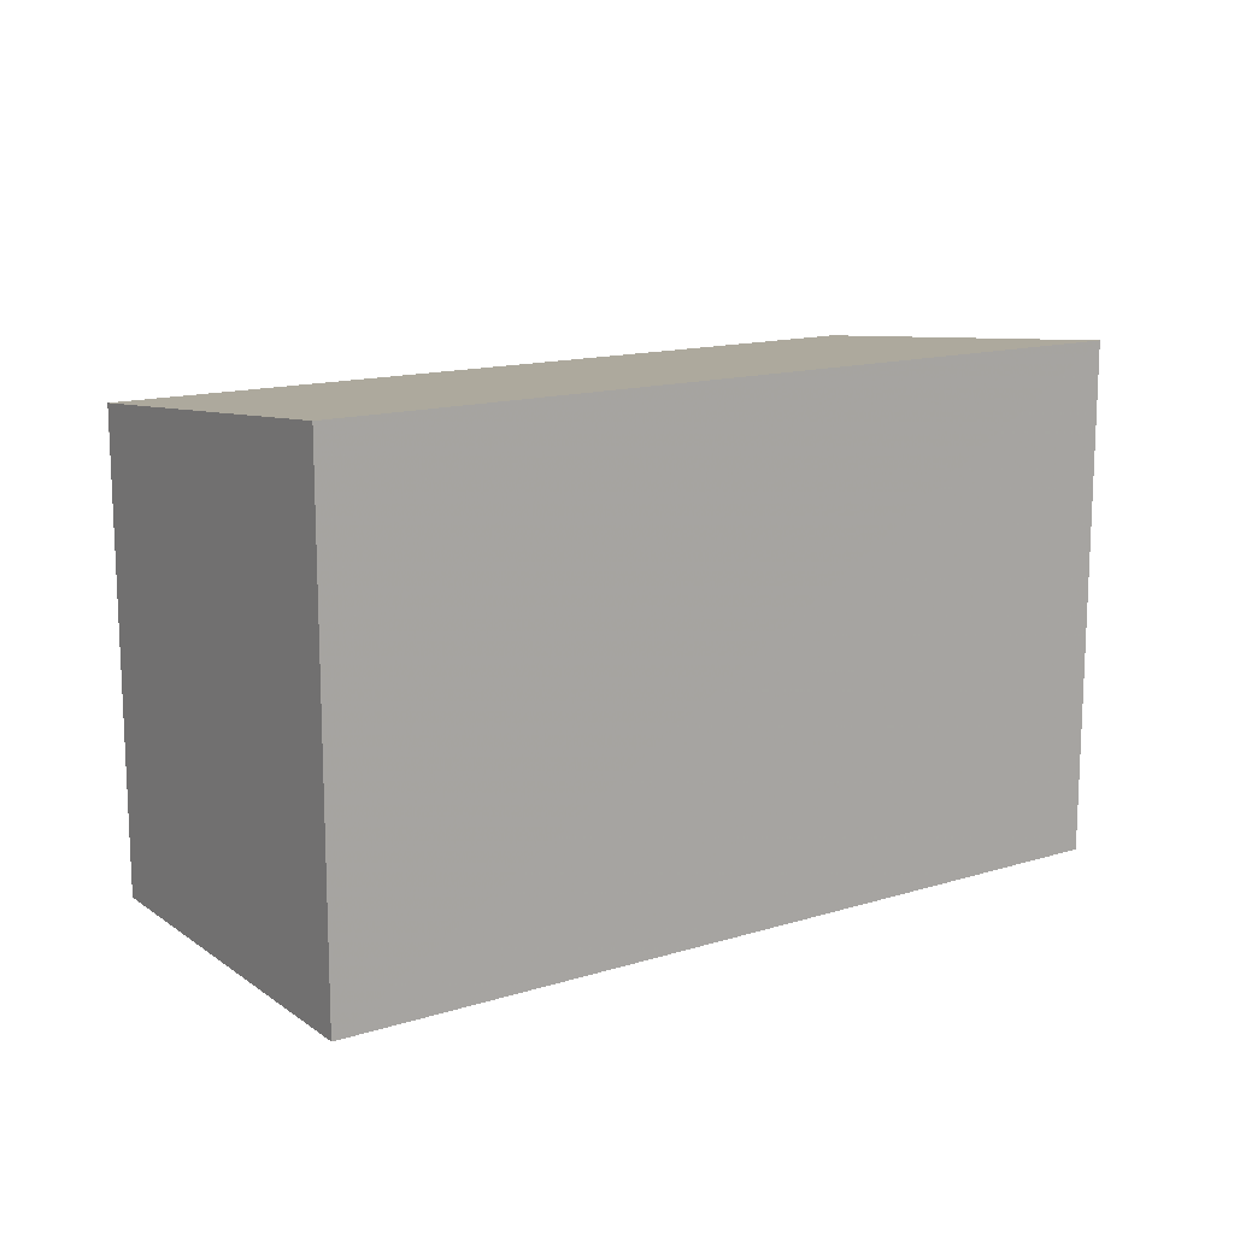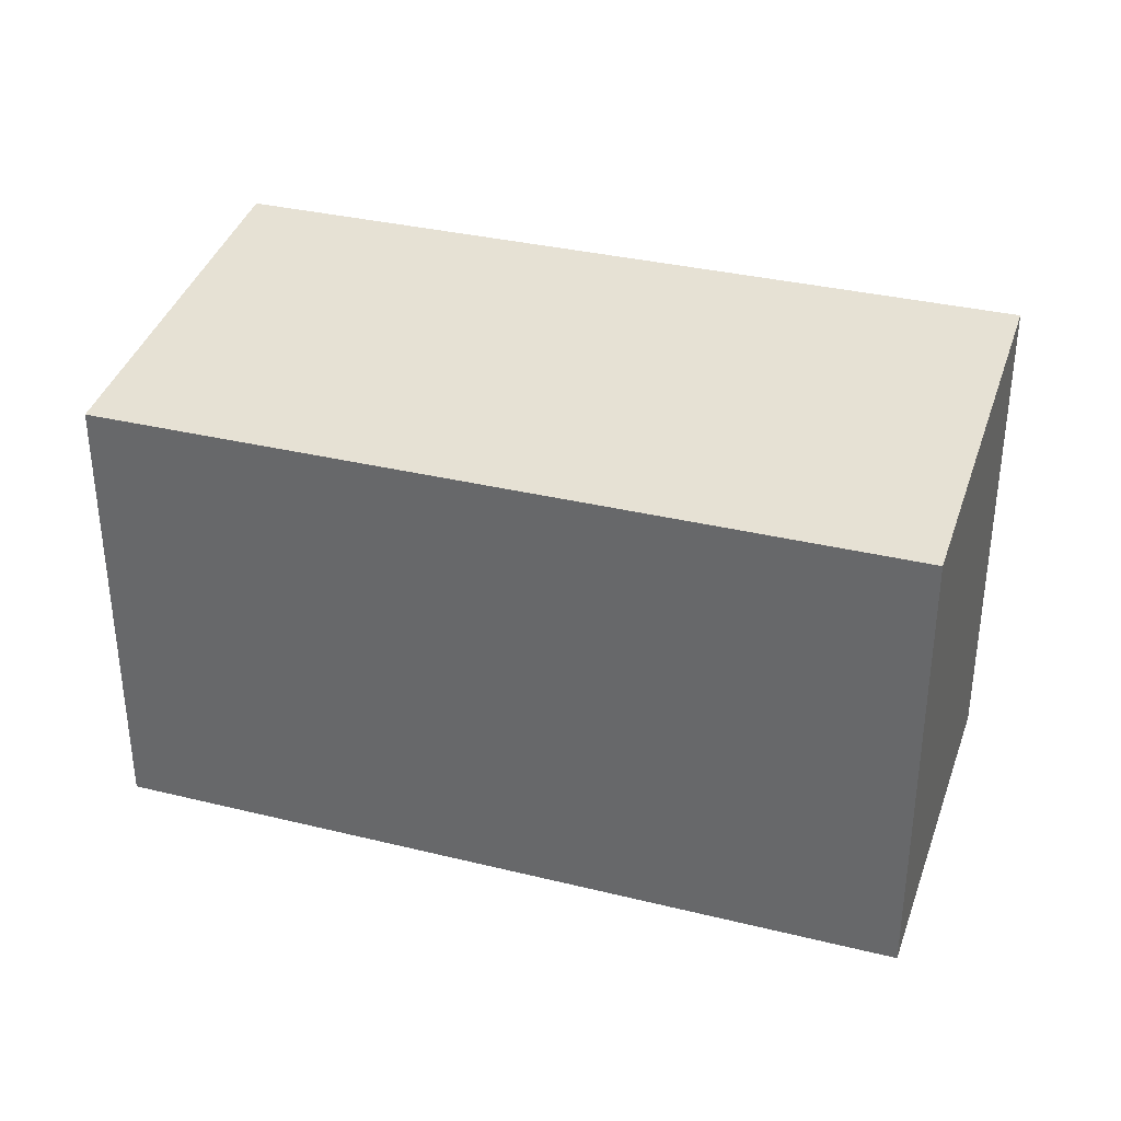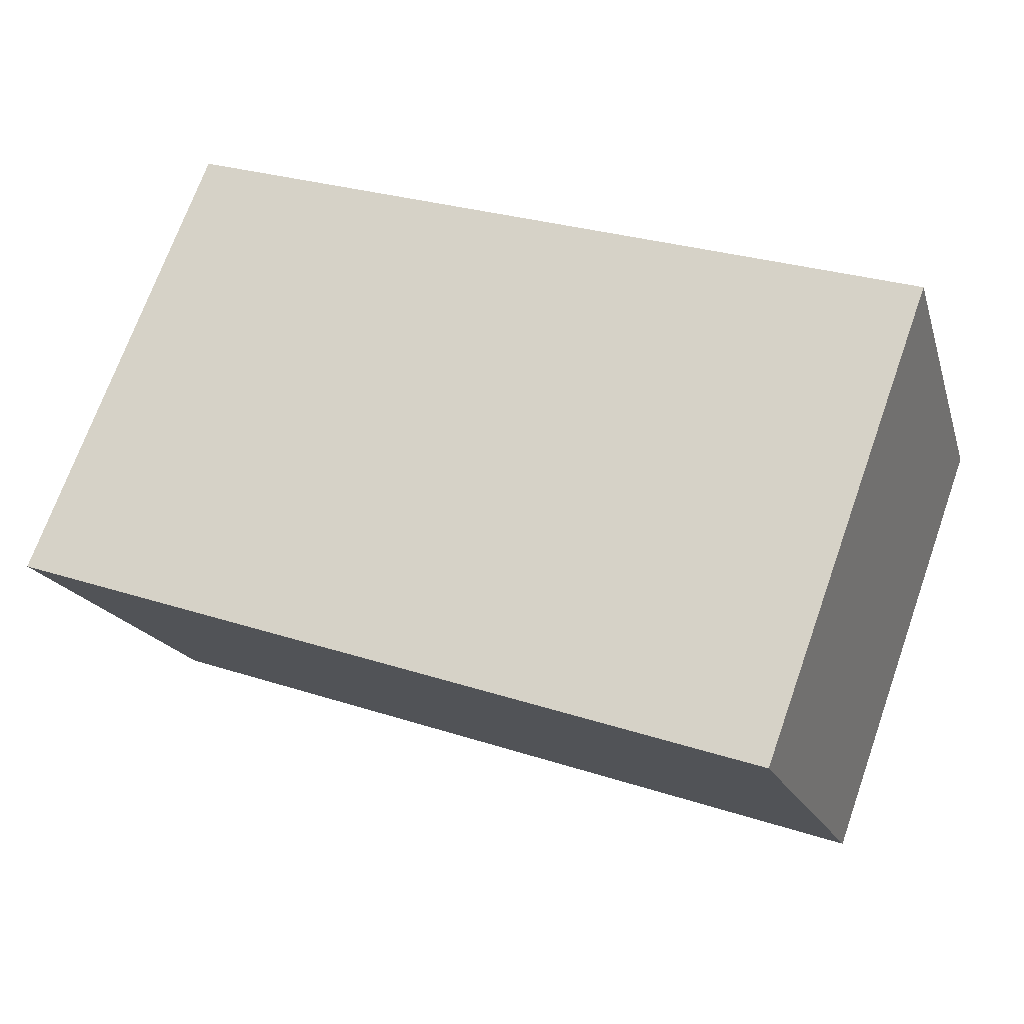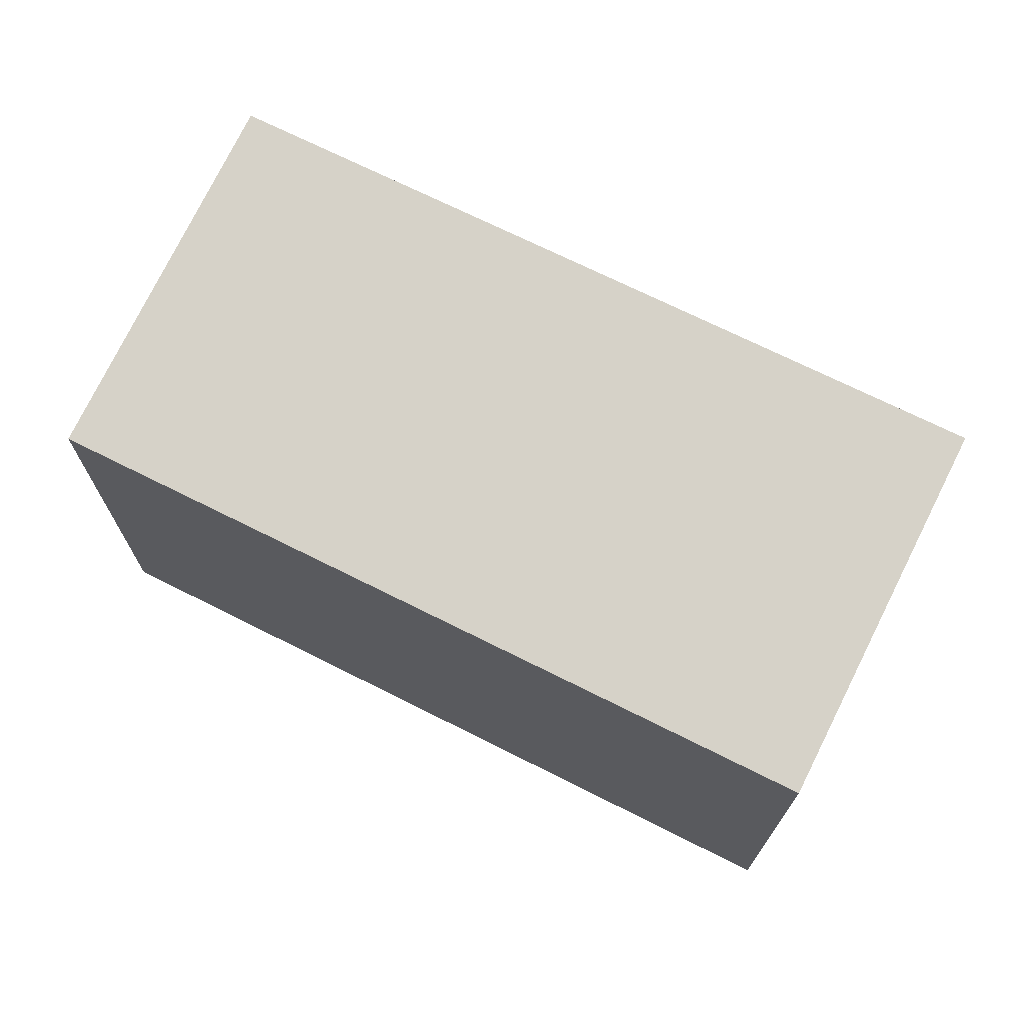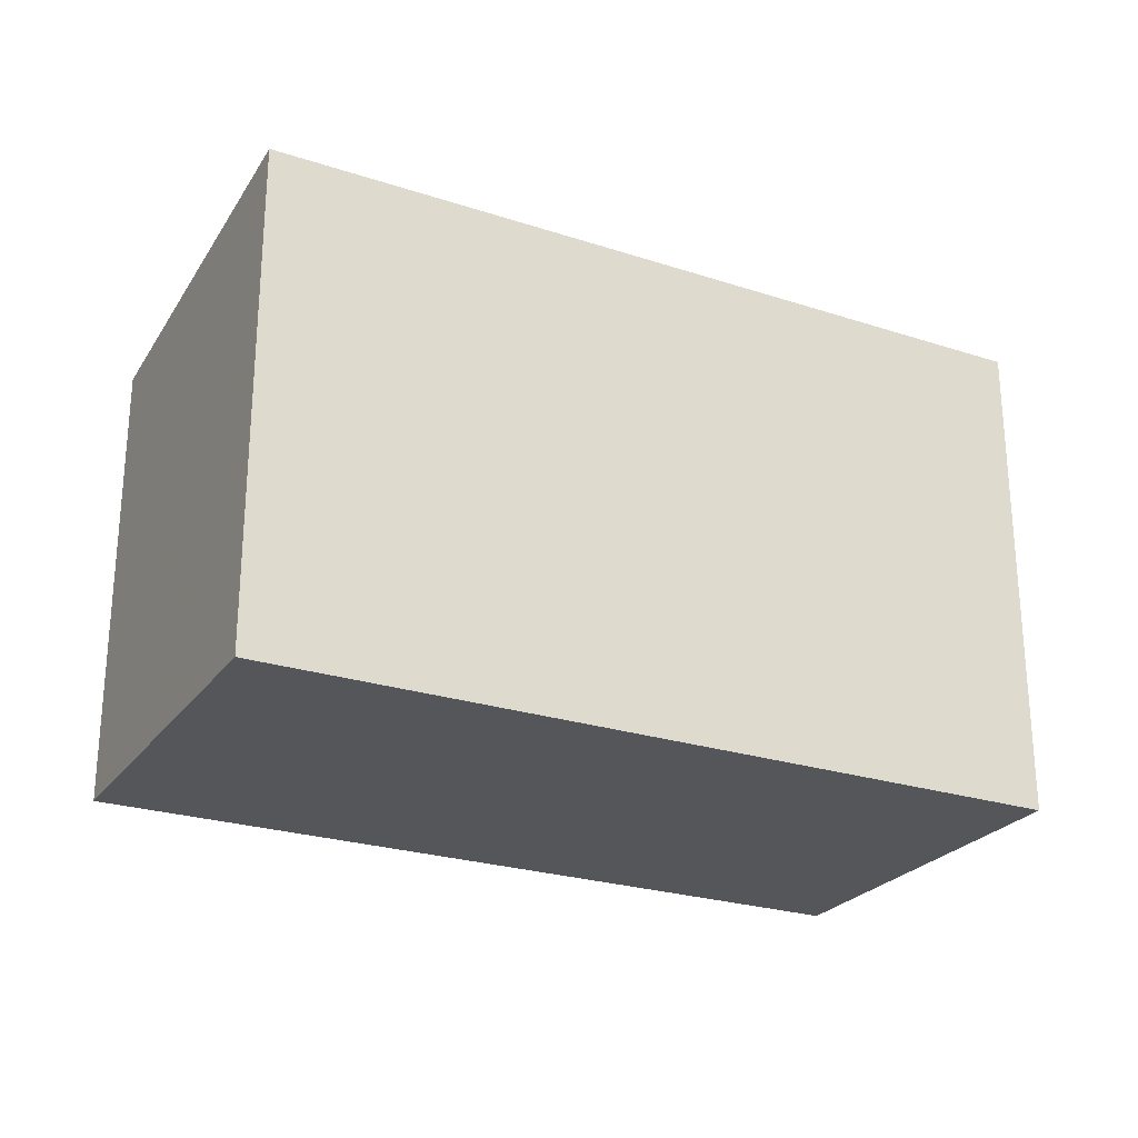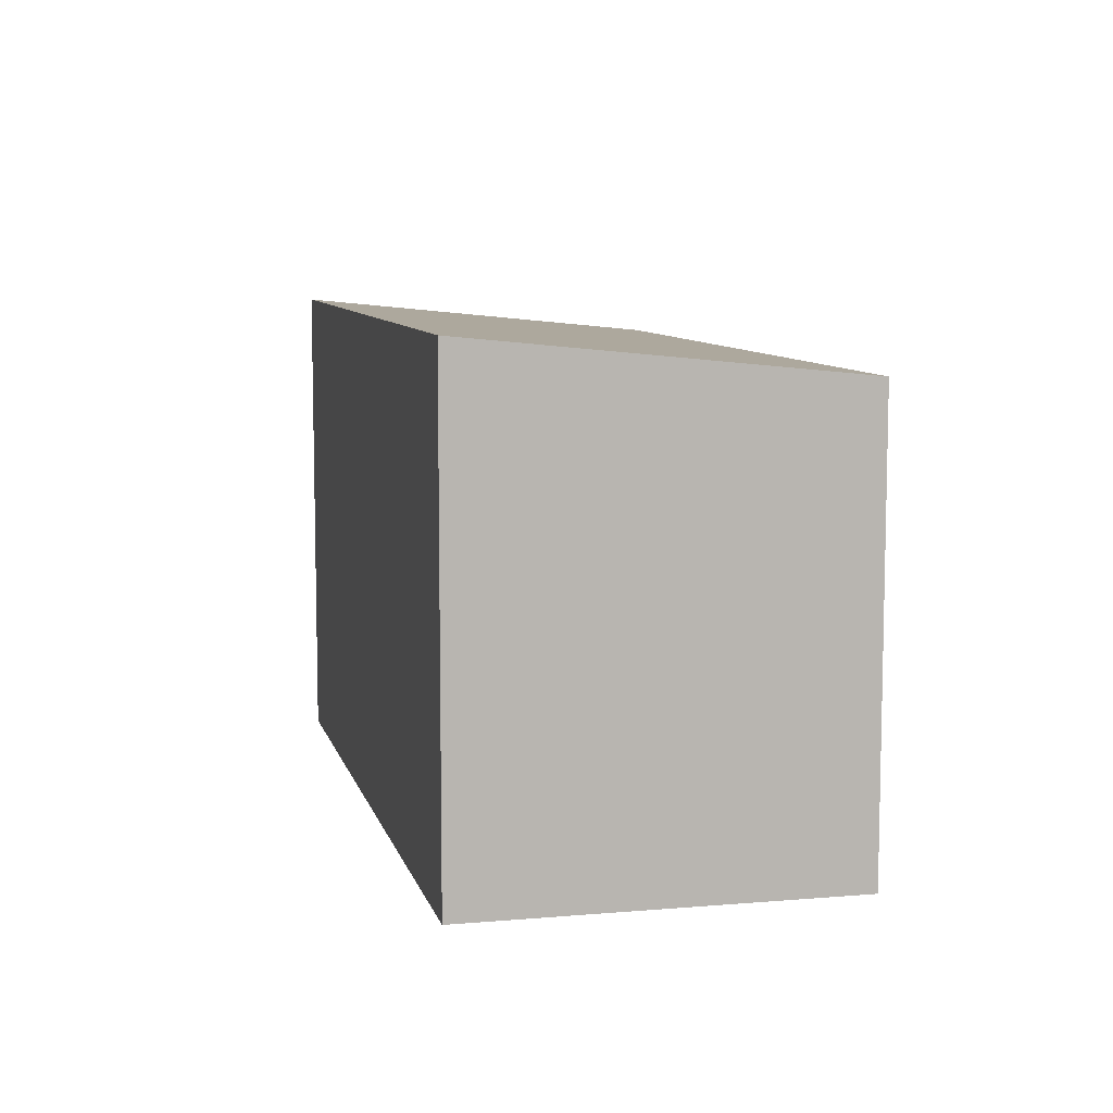
<metadata>
{"format":"obj","ext":"obj","renderer":"f3d","projection":"perspective","resolution":1024,"background":"white","views":[{"elev":14.2,"azim":162.9,"up":"+Z"},{"elev":34.6,"azim":35.3,"up":"+Z"},{"elev":71.1,"azim":19.6,"up":"+Y"},{"elev":71.1,"azim":43.7,"up":"+Z"},{"elev":-25.3,"azim":169.6,"up":"+Z"},{"elev":8.4,"azim":-86.3,"up":"+Z"}]}
</metadata>
<code>
v -1824 -2582 2.293
v -1823 -2583 2.111
v -1827 -2585 2.098
v -1828 -2583 2.28
v -1823 -2583 2.111
v -1824 -2582 2.293
v -1824 -2582 -4.441e-16
v -1823 -2583 0
v -1827 -2585 2.098
v -1823 -2583 2.111
v -1823 -2583 0
v -1827 -2585 0
v -1828 -2583 2.28
v -1827 -2585 2.098
v -1827 -2585 0
v -1828 -2583 0
v -1824 -2582 2.293
v -1828 -2583 2.28
v -1828 -2583 0
v -1824 -2582 -4.441e-16
v -1824 -2582 0
v -1823 -2583 0
v -1827 -2585 0
v -1828 -2583 0
f 2 3 4 1
f 6 7 8 5
f 10 11 12 9
f 14 15 16 13
f 18 19 20 17
f 22 23 24 21

</code>
